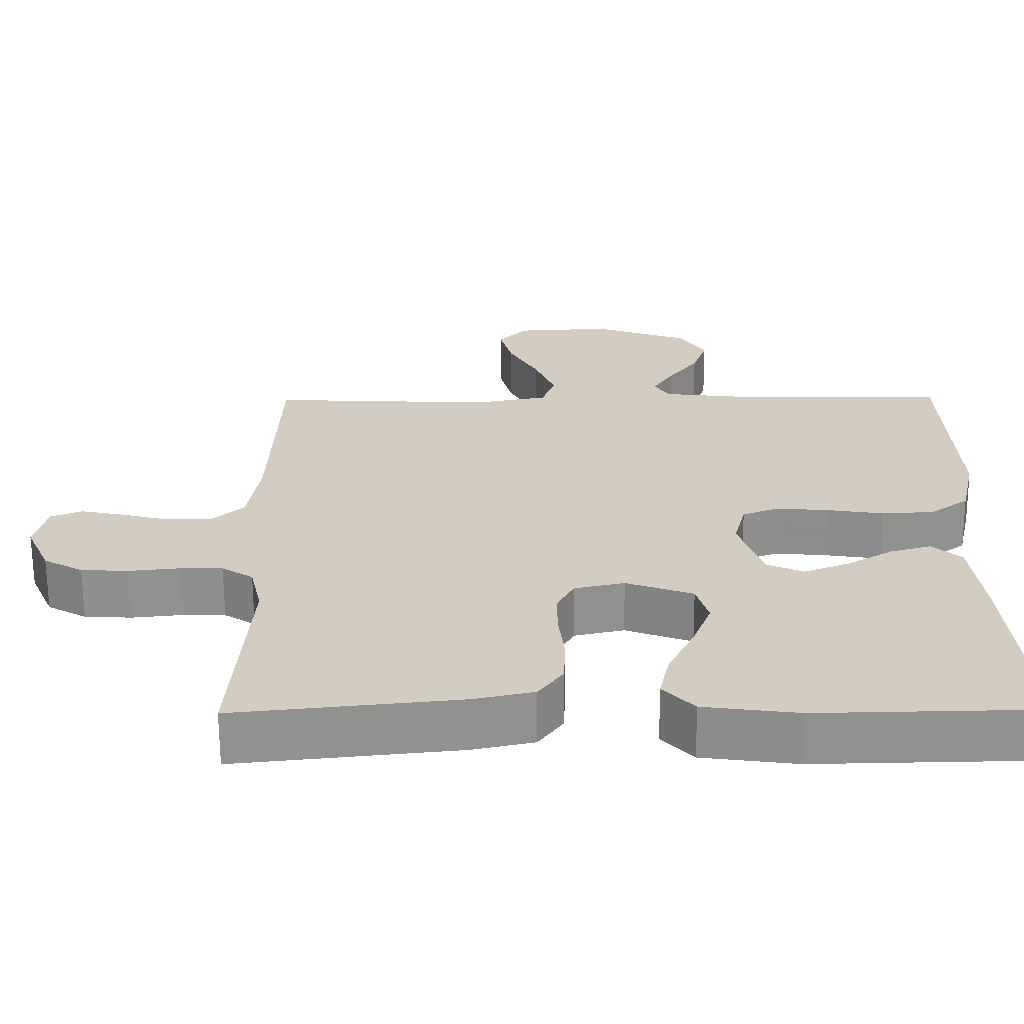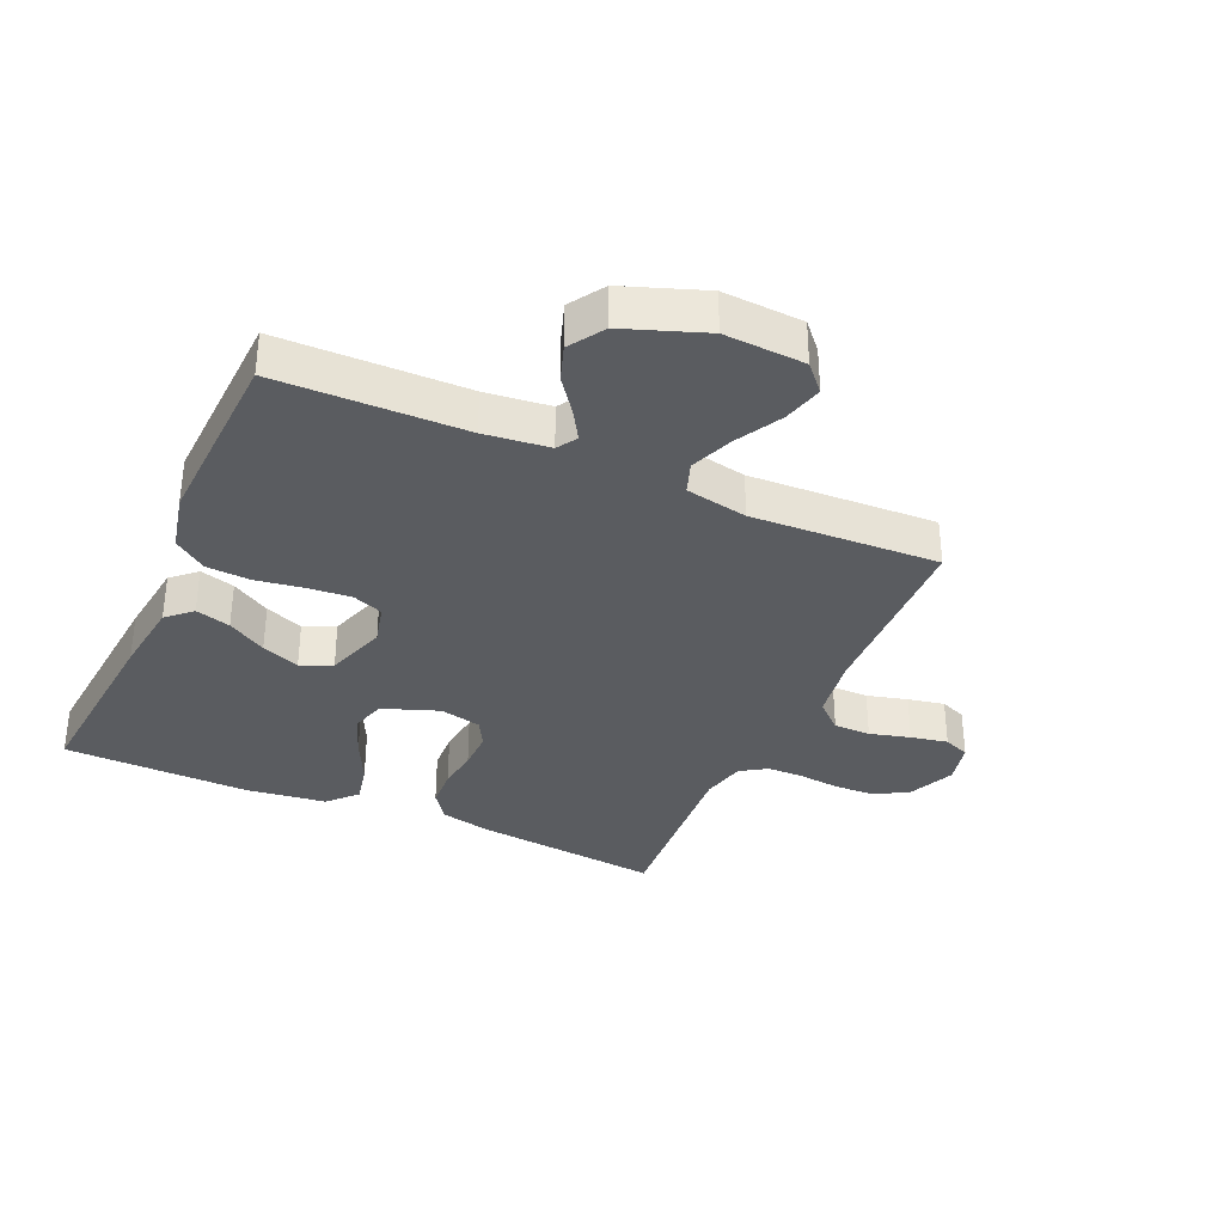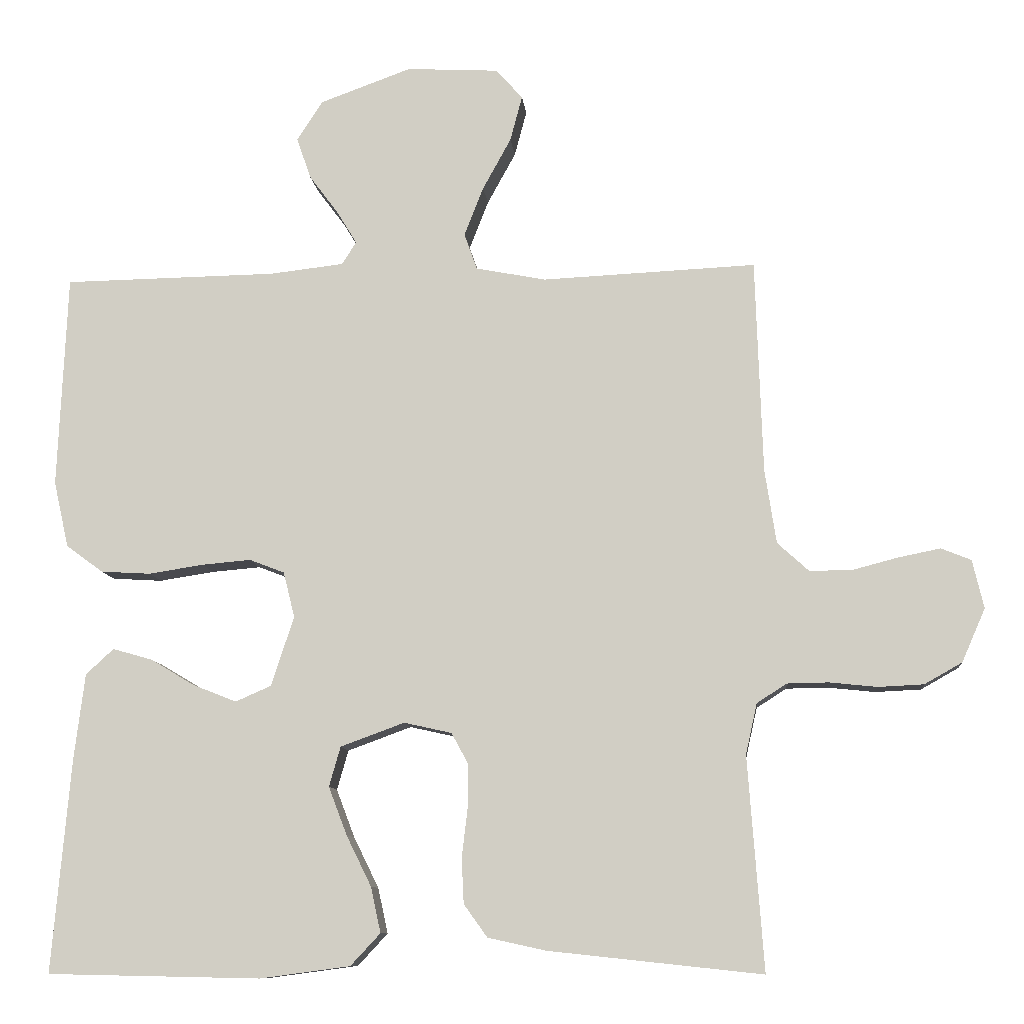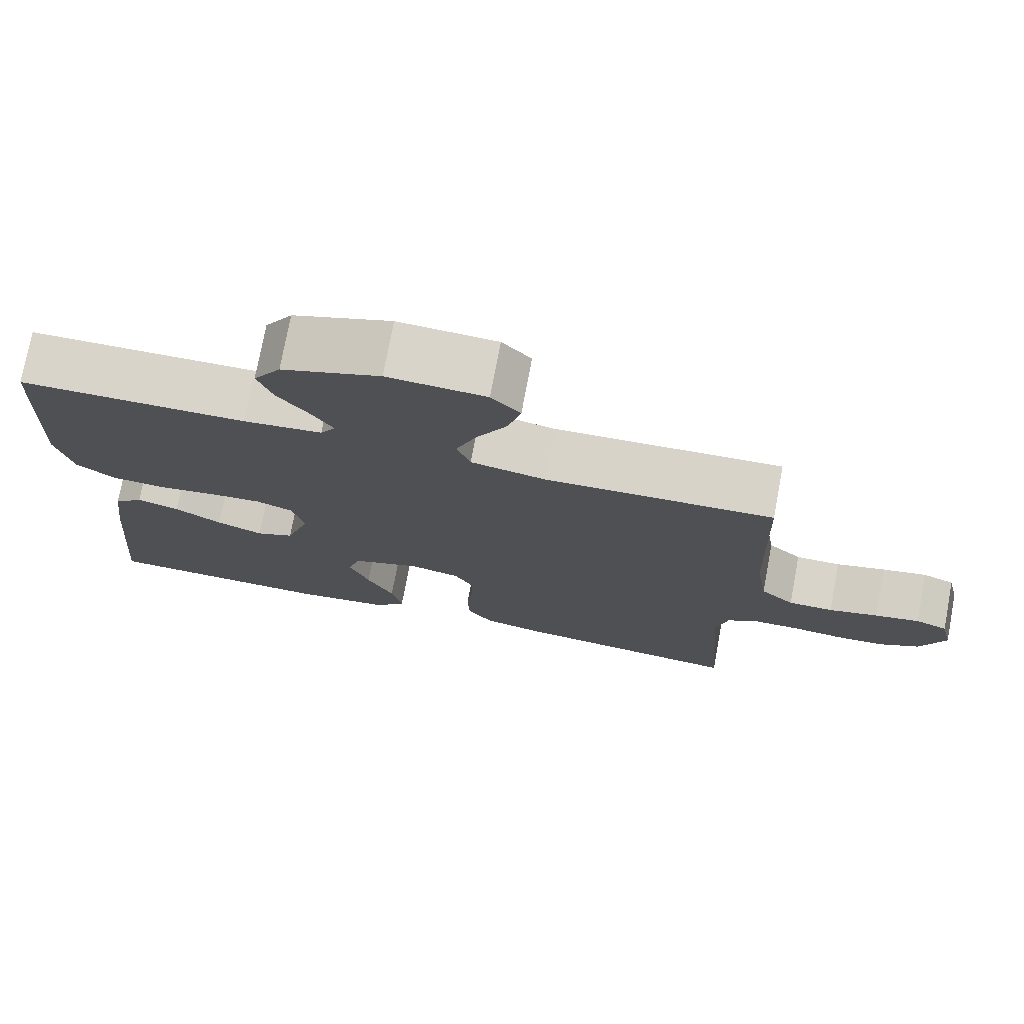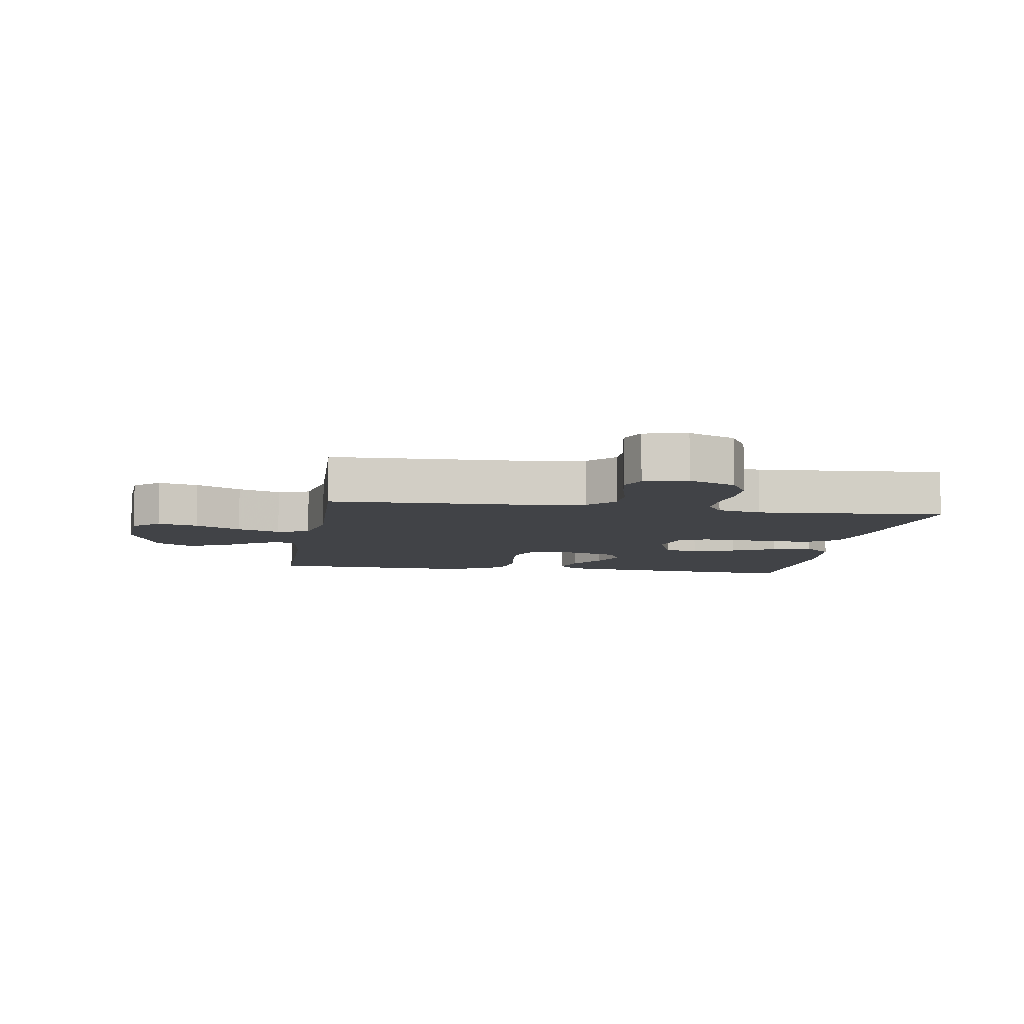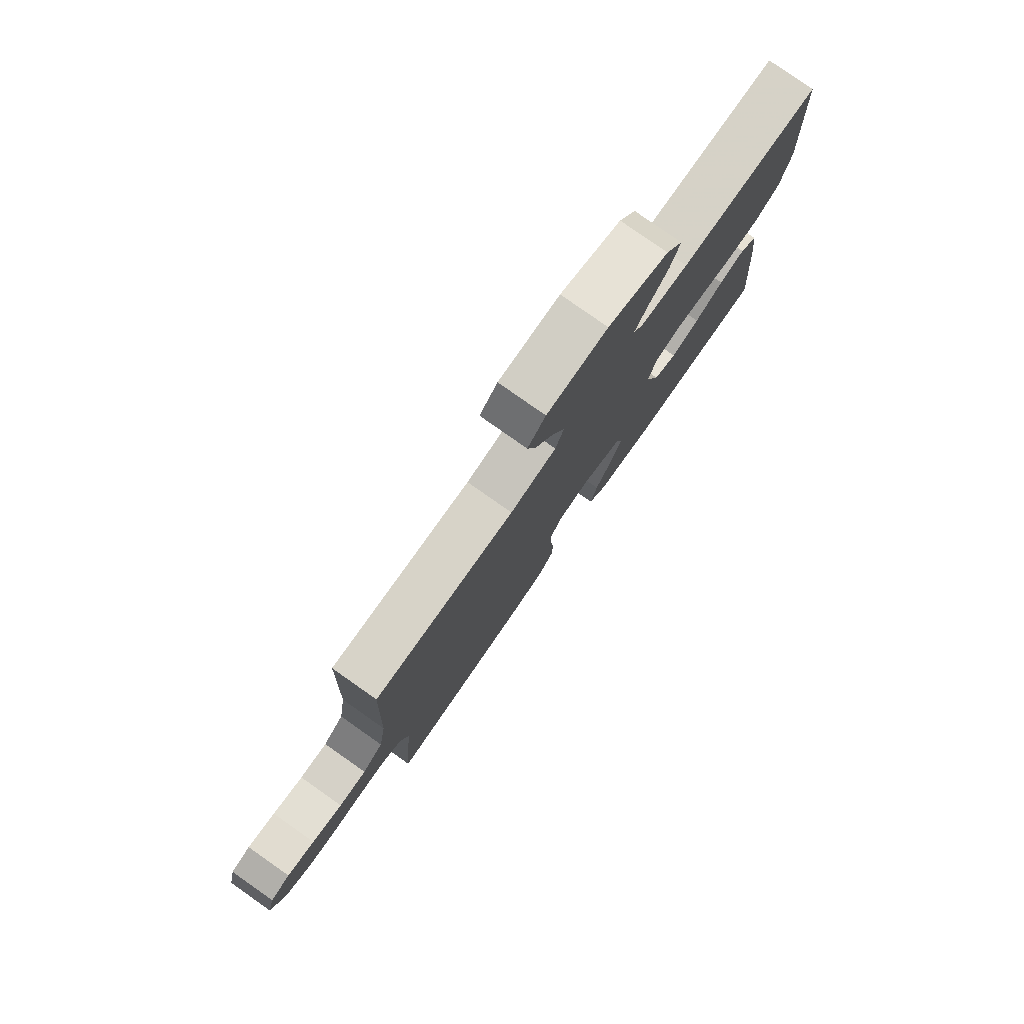
<metadata>
{"format":"obj","ext":"obj","renderer":"f3d","projection":"perspective","resolution":1024,"background":"white","views":[{"elev":-65.5,"azim":-179.7,"up":"+Z"},{"elev":-34.3,"azim":-24.1,"up":"+Y"},{"elev":-9.9,"azim":5.4,"up":"+Z"},{"elev":75.3,"azim":10.6,"up":"+Z"},{"elev":-7.3,"azim":80.7,"up":"+Y"},{"elev":79.6,"azim":125.1,"up":"+Z"}]}
</metadata>
<code>
v -0.5 0.07 -0.5
v -0.474 0.07 -0.2
v -0.459 0.07 -0.079
v -0.42 0.07 -0.043
v -0.364 0.07 -0.059
v -0.302 0.07 -0.096
v -0.241 0.07 -0.12
v -0.191 0.07 -0.098
v -0.159 0.07 0
v -0.175 0.07 0.064
v -0.224 0.07 0.083
v -0.293 0.07 0.077
v -0.37 0.07 0.065
v -0.44 0.07 0.069
v -0.492 0.07 0.107
v -0.513 0.07 0.2
v -0.5 0.07 0.5
v -0.2 0.07 0.505
v -0.096 0.07 0.517
v -0.076 0.07 0.549
v -0.104 0.07 0.595
v -0.145 0.07 0.65
v -0.165 0.07 0.708
v -0.129 0.07 0.764
v 0 0.07 0.811
v 0.129 0.07 0.804
v 0.167 0.07 0.762
v 0.15 0.07 0.698
v 0.11 0.07 0.625
v 0.083 0.07 0.556
v 0.101 0.07 0.505
v 0.2 0.07 0.486
v 0.5 0.07 0.5
v 0.51 0.07 0.2
v 0.526 0.07 0.096
v 0.57 0.07 0.056
v 0.629 0.07 0.056
v 0.694 0.07 0.073
v 0.753 0.07 0.085
v 0.795 0.07 0.068
v 0.811 0.07 0
v 0.778 0.07 -0.075
v 0.725 0.07 -0.105
v 0.661 0.07 -0.108
v 0.594 0.07 -0.101
v 0.536 0.07 -0.102
v 0.494 0.07 -0.129
v 0.478 0.07 -0.2
v 0.5 0.07 -0.5
v 0.2 0.07 -0.468
v 0.118 0.07 -0.45
v 0.085 0.07 -0.404
v 0.082 0.07 -0.341
v 0.09 0.07 -0.273
v 0.091 0.07 -0.211
v 0.067 0.07 -0.167
v 0 0.07 -0.152
v -0.09 0.07 -0.185
v -0.106 0.07 -0.241
v -0.08 0.07 -0.309
v -0.045 0.07 -0.38
v -0.031 0.07 -0.444
v -0.073 0.07 -0.489
v -0.2 0.07 -0.506
v -0.5 0 -0.5
v -0.474 0 -0.2
v -0.459 0 -0.079
v -0.42 0 -0.043
v -0.364 0 -0.059
v -0.302 0 -0.096
v -0.241 0 -0.12
v -0.191 0 -0.098
v -0.159 0 0
v -0.175 0 0.064
v -0.224 0 0.083
v -0.293 0 0.077
v -0.37 0 0.065
v -0.44 0 0.069
v -0.492 0 0.107
v -0.513 0 0.2
v -0.5 0 0.5
v -0.2 0 0.505
v -0.096 0 0.517
v -0.076 0 0.549
v -0.104 0 0.595
v -0.145 0 0.65
v -0.165 0 0.708
v -0.129 0 0.764
v 0 0 0.811
v 0.129 0 0.804
v 0.167 0 0.762
v 0.15 0 0.698
v 0.11 0 0.625
v 0.083 0 0.556
v 0.101 0 0.505
v 0.2 0 0.486
v 0.5 0 0.5
v 0.51 0 0.2
v 0.526 0 0.096
v 0.57 0 0.056
v 0.629 0 0.056
v 0.694 0 0.073
v 0.753 0 0.085
v 0.795 0 0.068
v 0.811 0 0
v 0.778 0 -0.075
v 0.725 0 -0.105
v 0.661 0 -0.108
v 0.594 0 -0.101
v 0.536 0 -0.102
v 0.494 0 -0.129
v 0.478 0 -0.2
v 0.5 0 -0.5
v 0.2 0 -0.468
v 0.118 0 -0.45
v 0.085 0 -0.404
v 0.082 0 -0.341
v 0.09 0 -0.273
v 0.091 0 -0.211
v 0.067 0 -0.167
v 0 0 -0.152
v -0.09 0 -0.185
v -0.106 0 -0.241
v -0.08 0 -0.309
v -0.045 0 -0.38
v -0.031 0 -0.444
v -0.073 0 -0.489
v -0.2 0 -0.506
f 60 61 62 63
f 59 60 63 64
f 58 59 64 1
f 51 52 53 54
f 51 54 55
f 48 49 50 51
f 47 48 51 55
f 46 47 55 56
f 42 43 44 45
f 42 45 46
f 41 42 46
f 37 38 39 40
f 37 40 41 46
f 32 33 34
f 31 32 34 35
f 26 27 28 29
f 26 29 30
f 25 26 30
f 24 25 30
f 21 22 23 24
f 20 21 24 30
f 19 20 30 31
f 15 16 17 18
f 12 13 14 15
f 11 12 15 18
f 10 11 18 19
f 3 4 5 6
f 3 6 7
f 58 1 2 3
f 58 3 7
f 57 58 7 8
f 56 57 8 9
f 36 37 46 56
f 35 36 56 9
f 19 31 35
f 9 10 19 35
f 127 126 125 124
f 128 127 124 123
f 65 128 123 122
f 118 117 116 115
f 119 118 115
f 115 114 113 112
f 119 115 112 111
f 120 119 111 110
f 109 108 107 106
f 110 109 106
f 110 106 105
f 104 103 102 101
f 110 105 104 101
f 98 97 96
f 99 98 96 95
f 93 92 91 90
f 94 93 90
f 94 90 89
f 94 89 88
f 88 87 86 85
f 94 88 85 84
f 95 94 84 83
f 82 81 80 79
f 79 78 77 76
f 82 79 76 75
f 83 82 75 74
f 70 69 68 67
f 71 70 67
f 67 66 65 122
f 71 67 122
f 72 71 122 121
f 73 72 121 120
f 120 110 101 100
f 73 120 100 99
f 99 95 83
f 99 83 74 73
f 1 65 66 2
f 2 66 67 3
f 3 67 68 4
f 4 68 69 5
f 5 69 70 6
f 6 70 71 7
f 7 71 72 8
f 8 72 73 9
f 9 73 74 10
f 10 74 75 11
f 11 75 76 12
f 12 76 77 13
f 13 77 78 14
f 14 78 79 15
f 15 79 80 16
f 16 80 81 17
f 17 81 82 18
f 18 82 83 19
f 19 83 84 20
f 20 84 85 21
f 21 85 86 22
f 22 86 87 23
f 23 87 88 24
f 24 88 89 25
f 25 89 90 26
f 26 90 91 27
f 27 91 92 28
f 28 92 93 29
f 29 93 94 30
f 30 94 95 31
f 31 95 96 32
f 32 96 97 33
f 33 97 98 34
f 34 98 99 35
f 35 99 100 36
f 36 100 101 37
f 37 101 102 38
f 38 102 103 39
f 39 103 104 40
f 40 104 105 41
f 41 105 106 42
f 42 106 107 43
f 43 107 108 44
f 44 108 109 45
f 45 109 110 46
f 46 110 111 47
f 47 111 112 48
f 48 112 113 49
f 49 113 114 50
f 50 114 115 51
f 51 115 116 52
f 52 116 117 53
f 53 117 118 54
f 54 118 119 55
f 55 119 120 56
f 56 120 121 57
f 57 121 122 58
f 58 122 123 59
f 59 123 124 60
f 60 124 125 61
f 61 125 126 62
f 62 126 127 63
f 63 127 128 64
f 64 128 65 1

</code>
